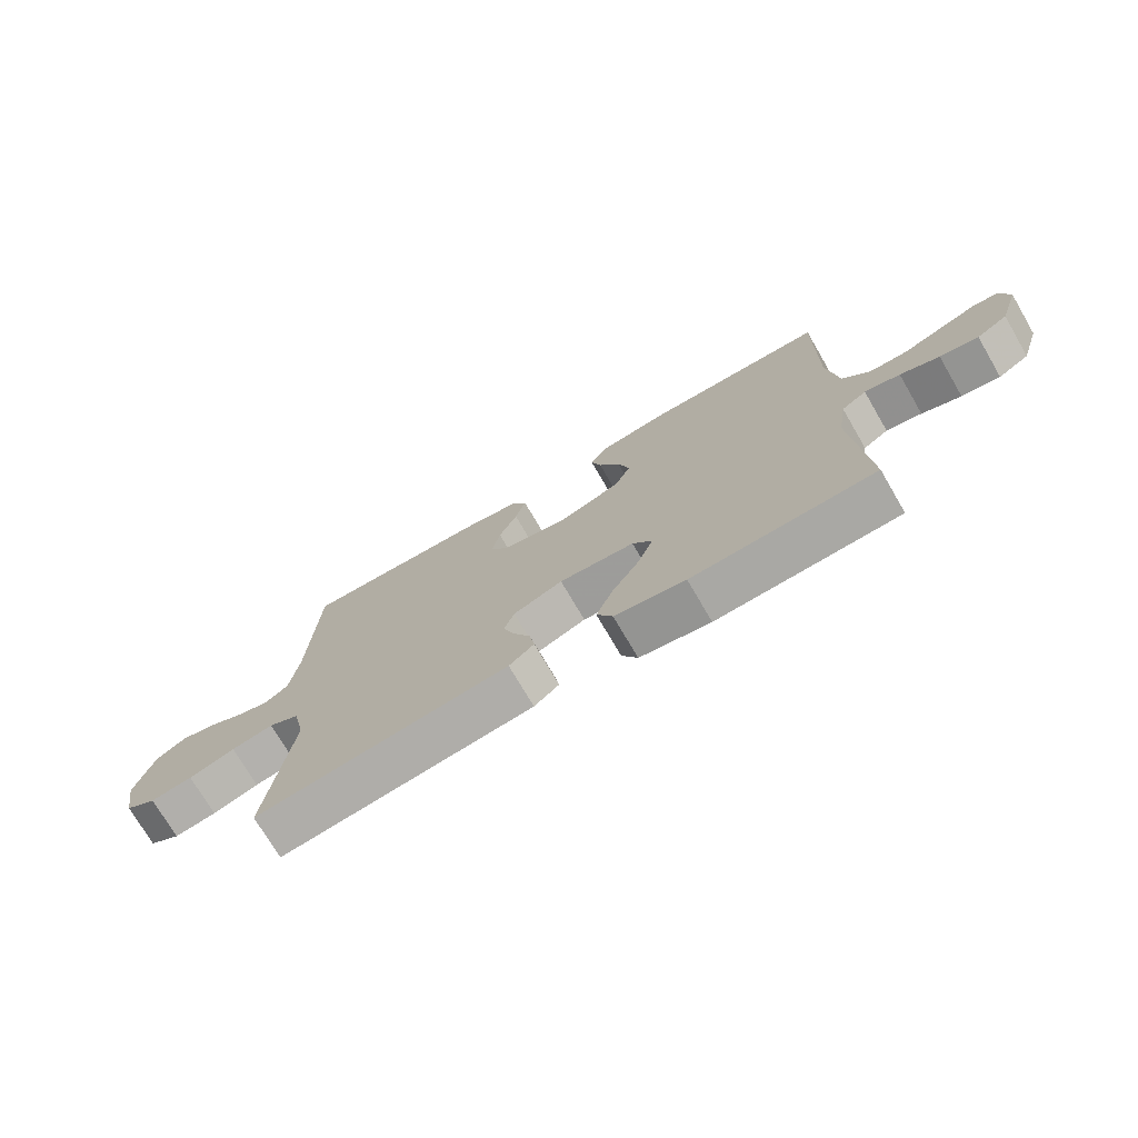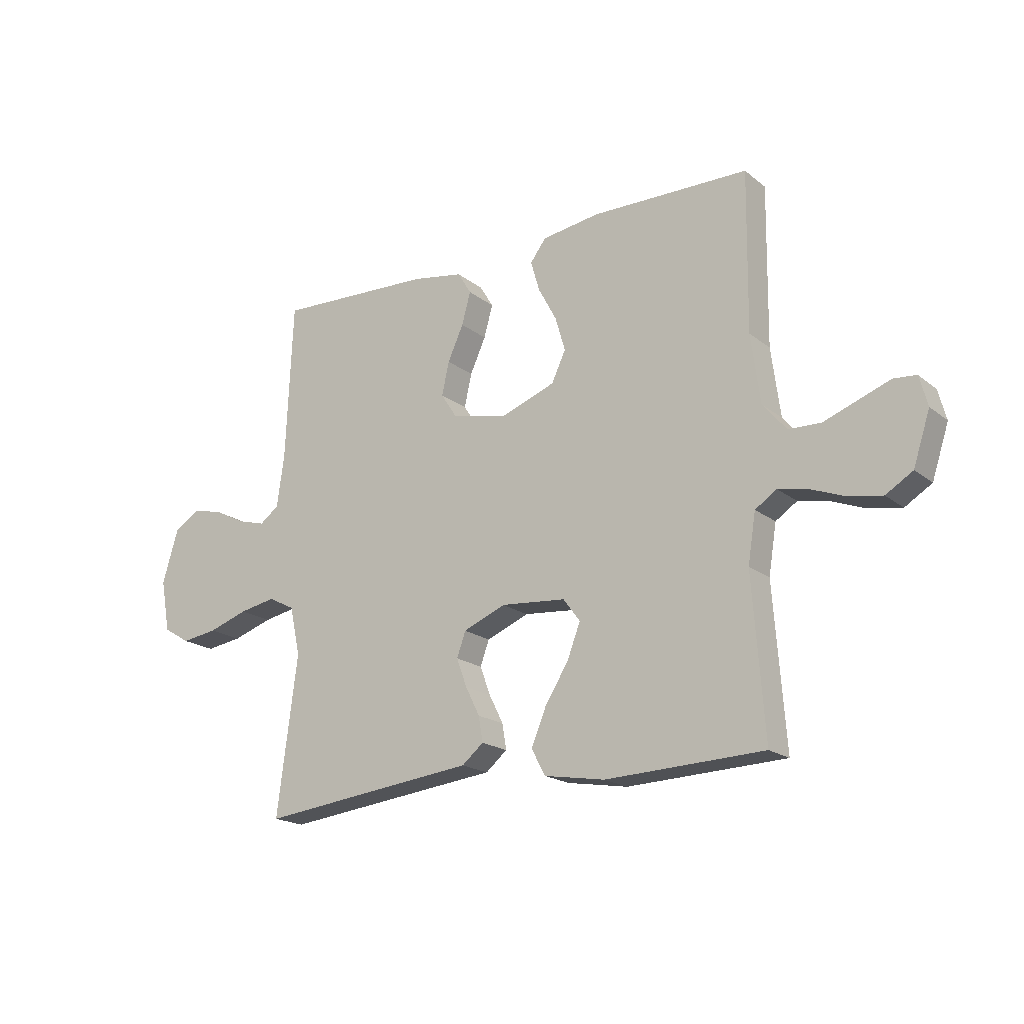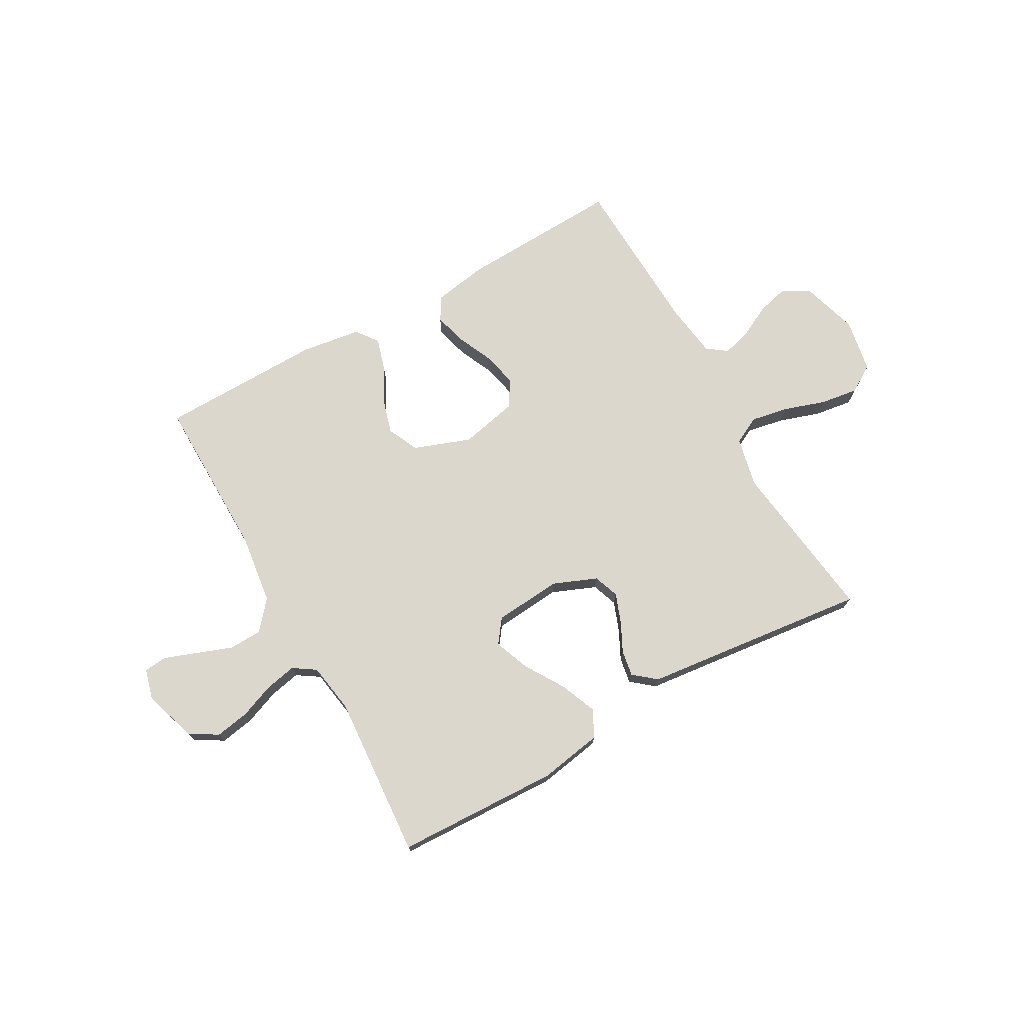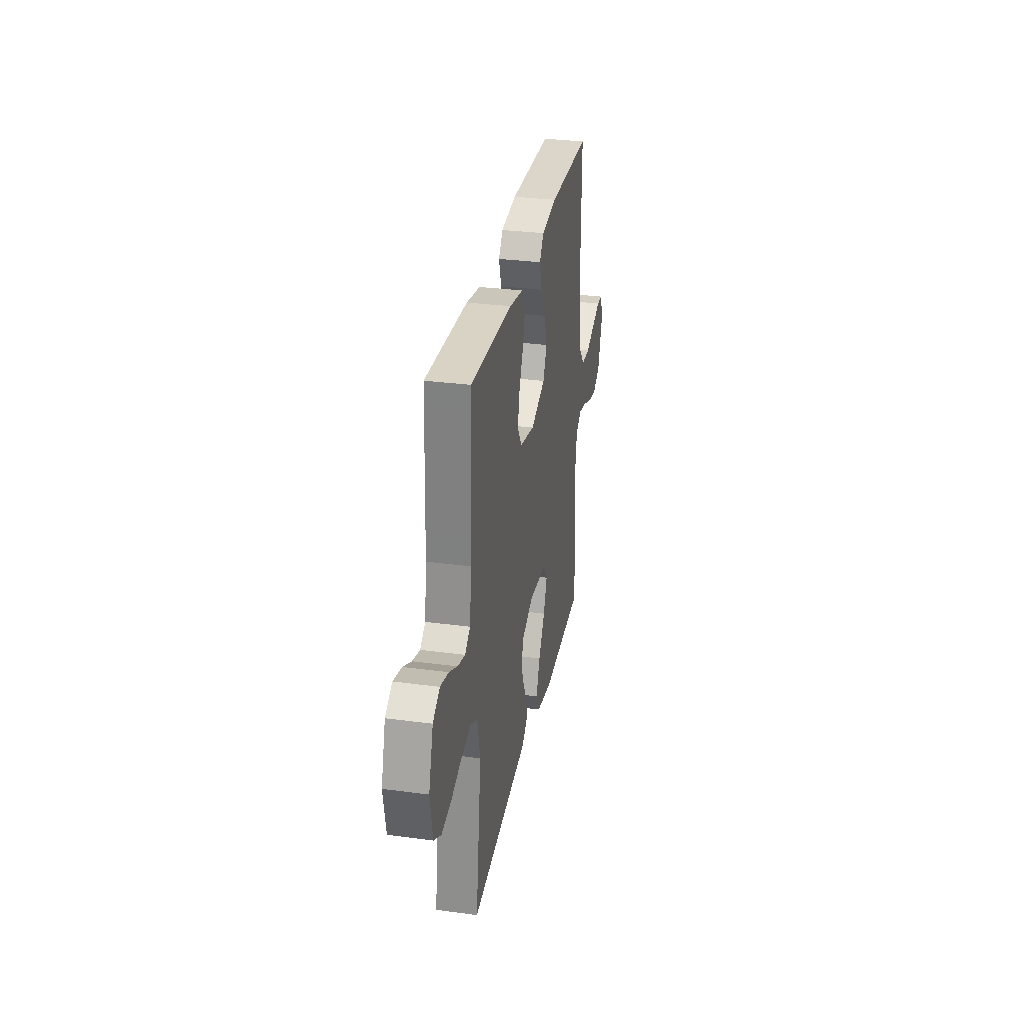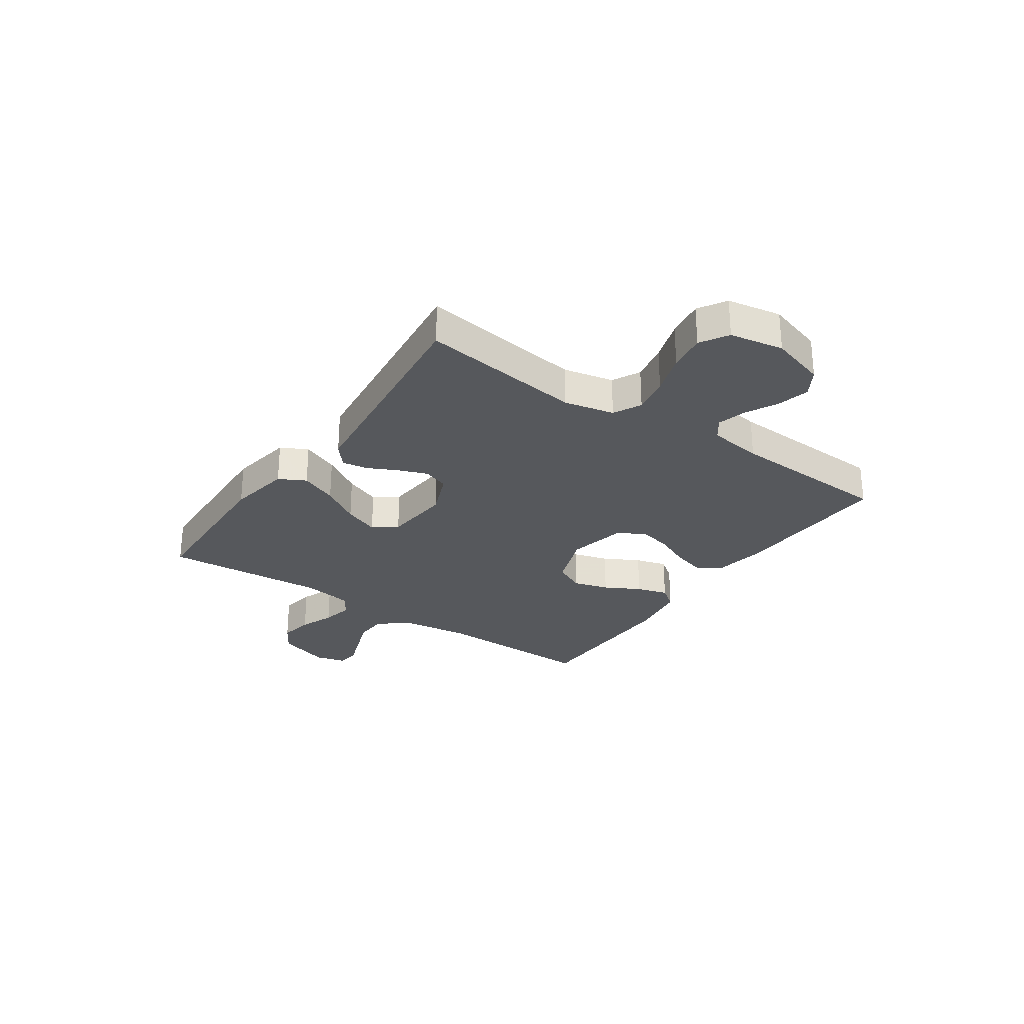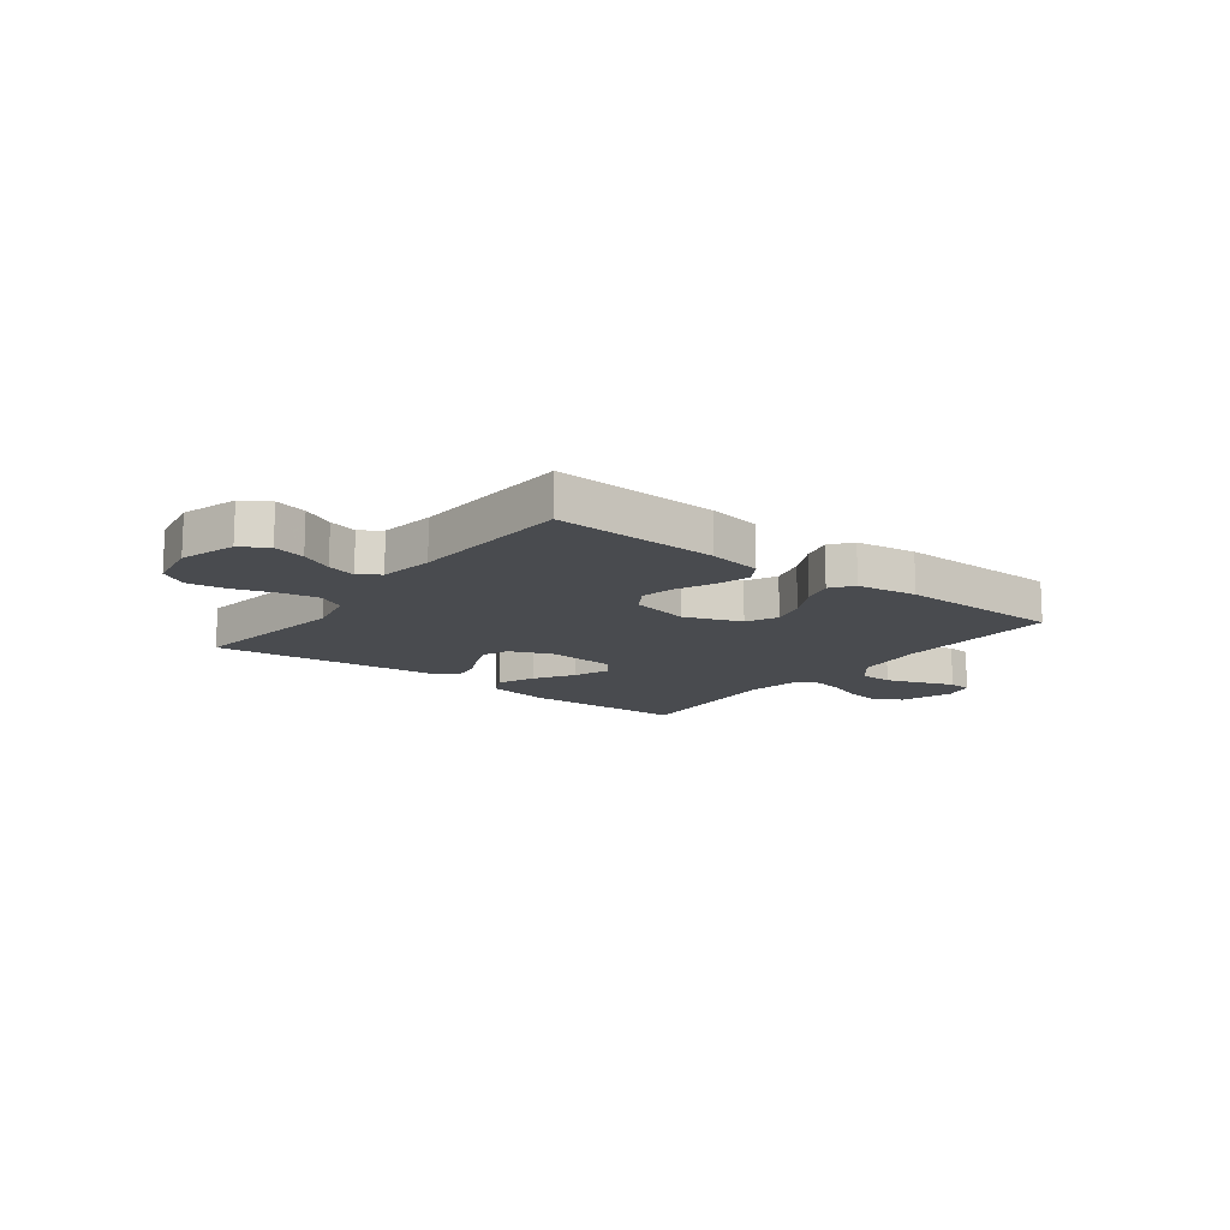
<metadata>
{"format":"obj","ext":"obj","renderer":"f3d","projection":"perspective","resolution":1024,"background":"white","views":[{"elev":-73.6,"azim":30.3,"up":"+Z"},{"elev":-18.9,"azim":34.9,"up":"+Z"},{"elev":73.3,"azim":150.7,"up":"+Y"},{"elev":30.6,"azim":-79.1,"up":"+Z"},{"elev":-27.9,"azim":-124.6,"up":"+Y"},{"elev":-13.8,"azim":-37.5,"up":"+Y"}]}
</metadata>
<code>
v 0.5 0.07 -0.5
v 0.2 0.07 -0.511
v 0.084 0.07 -0.491
v 0.058 0.07 -0.442
v 0.086 0.07 -0.374
v 0.131 0.07 -0.302
v 0.156 0.07 -0.237
v 0.124 0.07 -0.194
v 0 0.07 -0.183
v -0.081 0.07 -0.216
v -0.098 0.07 -0.263
v -0.078 0.07 -0.317
v -0.051 0.07 -0.371
v -0.043 0.07 -0.419
v -0.084 0.07 -0.453
v -0.2 0.07 -0.466
v -0.5 0.07 -0.5
v -0.461 0.07 -0.2
v -0.481 0.07 -0.108
v -0.532 0.07 -0.082
v -0.601 0.07 -0.095
v -0.677 0.07 -0.12
v -0.746 0.07 -0.13
v -0.797 0.07 -0.099
v -0.815 0.07 0
v -0.784 0.07 0.103
v -0.735 0.07 0.133
v -0.676 0.07 0.118
v -0.617 0.07 0.088
v -0.564 0.07 0.073
v -0.527 0.07 0.1
v -0.513 0.07 0.2
v -0.5 0.07 0.5
v -0.2 0.07 0.487
v -0.102 0.07 0.47
v -0.076 0.07 0.427
v -0.093 0.07 0.366
v -0.123 0.07 0.3
v -0.137 0.07 0.237
v -0.106 0.07 0.189
v 0 0.07 0.166
v 0.104 0.07 0.204
v 0.131 0.07 0.261
v 0.112 0.07 0.326
v 0.077 0.07 0.391
v 0.06 0.07 0.449
v 0.09 0.07 0.489
v 0.2 0.07 0.505
v 0.5 0.07 0.5
v 0.496 0.07 0.2
v 0.513 0.07 0.07
v 0.558 0.07 0.017
v 0.619 0.07 0.015
v 0.684 0.07 0.039
v 0.744 0.07 0.061
v 0.787 0.07 0.057
v 0.802 0.07 0
v 0.77 0.07 -0.097
v 0.719 0.07 -0.128
v 0.656 0.07 -0.117
v 0.592 0.07 -0.092
v 0.534 0.07 -0.08
v 0.493 0.07 -0.107
v 0.478 0.07 -0.2
v 0.5 0 -0.5
v 0.2 0 -0.511
v 0.084 0 -0.491
v 0.058 0 -0.442
v 0.086 0 -0.374
v 0.131 0 -0.302
v 0.156 0 -0.237
v 0.124 0 -0.194
v 0 0 -0.183
v -0.081 0 -0.216
v -0.098 0 -0.263
v -0.078 0 -0.317
v -0.051 0 -0.371
v -0.043 0 -0.419
v -0.084 0 -0.453
v -0.2 0 -0.466
v -0.5 0 -0.5
v -0.461 0 -0.2
v -0.481 0 -0.108
v -0.532 0 -0.082
v -0.601 0 -0.095
v -0.677 0 -0.12
v -0.746 0 -0.13
v -0.797 0 -0.099
v -0.815 0 0
v -0.784 0 0.103
v -0.735 0 0.133
v -0.676 0 0.118
v -0.617 0 0.088
v -0.564 0 0.073
v -0.527 0 0.1
v -0.513 0 0.2
v -0.5 0 0.5
v -0.2 0 0.487
v -0.102 0 0.47
v -0.076 0 0.427
v -0.093 0 0.366
v -0.123 0 0.3
v -0.137 0 0.237
v -0.106 0 0.189
v 0 0 0.166
v 0.104 0 0.204
v 0.131 0 0.261
v 0.112 0 0.326
v 0.077 0 0.391
v 0.06 0 0.449
v 0.09 0 0.489
v 0.2 0 0.505
v 0.5 0 0.5
v 0.496 0 0.2
v 0.513 0 0.07
v 0.558 0 0.017
v 0.619 0 0.015
v 0.684 0 0.039
v 0.744 0 0.061
v 0.787 0 0.057
v 0.802 0 0
v 0.77 0 -0.097
v 0.719 0 -0.128
v 0.656 0 -0.117
v 0.592 0 -0.092
v 0.534 0 -0.08
v 0.493 0 -0.107
v 0.478 0 -0.2
f 58 59 60 61
f 58 61 62
f 57 58 62
f 56 57 62
f 53 54 55 56
f 53 56 62
f 52 53 62 63
f 47 48 49 50
f 47 50 51
f 44 45 46 47
f 43 44 47 51
f 42 43 51 52
f 35 36 37 38
f 35 38 39
f 32 33 34 35
f 31 32 35 39
f 30 31 39 40
f 26 27 28 29
f 26 29 30
f 25 26 30
f 21 22 23 24
f 20 21 24 25
f 16 17 18
f 16 18 19
f 15 16 19
f 12 13 14 15
f 11 12 15 19
f 10 11 19 20
f 3 4 5 6
f 3 6 7
f 64 1 2 3
f 63 64 3 7
f 41 42 52 63
f 20 25 30 40
f 9 10 20 40
f 8 9 40 41
f 7 8 41 63
f 125 124 123 122
f 126 125 122
f 126 122 121
f 126 121 120
f 120 119 118 117
f 126 120 117
f 127 126 117 116
f 114 113 112 111
f 115 114 111
f 111 110 109 108
f 115 111 108 107
f 116 115 107 106
f 102 101 100 99
f 103 102 99
f 99 98 97 96
f 103 99 96 95
f 104 103 95 94
f 93 92 91 90
f 94 93 90
f 94 90 89
f 88 87 86 85
f 89 88 85 84
f 82 81 80
f 83 82 80
f 83 80 79
f 79 78 77 76
f 83 79 76 75
f 84 83 75 74
f 70 69 68 67
f 71 70 67
f 67 66 65 128
f 71 67 128 127
f 127 116 106 105
f 104 94 89 84
f 104 84 74 73
f 105 104 73 72
f 127 105 72 71
f 1 65 66 2
f 2 66 67 3
f 3 67 68 4
f 4 68 69 5
f 5 69 70 6
f 6 70 71 7
f 7 71 72 8
f 8 72 73 9
f 9 73 74 10
f 10 74 75 11
f 11 75 76 12
f 12 76 77 13
f 13 77 78 14
f 14 78 79 15
f 15 79 80 16
f 16 80 81 17
f 17 81 82 18
f 18 82 83 19
f 19 83 84 20
f 20 84 85 21
f 21 85 86 22
f 22 86 87 23
f 23 87 88 24
f 24 88 89 25
f 25 89 90 26
f 26 90 91 27
f 27 91 92 28
f 28 92 93 29
f 29 93 94 30
f 30 94 95 31
f 31 95 96 32
f 32 96 97 33
f 33 97 98 34
f 34 98 99 35
f 35 99 100 36
f 36 100 101 37
f 37 101 102 38
f 38 102 103 39
f 39 103 104 40
f 40 104 105 41
f 41 105 106 42
f 42 106 107 43
f 43 107 108 44
f 44 108 109 45
f 45 109 110 46
f 46 110 111 47
f 47 111 112 48
f 48 112 113 49
f 49 113 114 50
f 50 114 115 51
f 51 115 116 52
f 52 116 117 53
f 53 117 118 54
f 54 118 119 55
f 55 119 120 56
f 56 120 121 57
f 57 121 122 58
f 58 122 123 59
f 59 123 124 60
f 60 124 125 61
f 61 125 126 62
f 62 126 127 63
f 63 127 128 64
f 64 128 65 1

</code>
